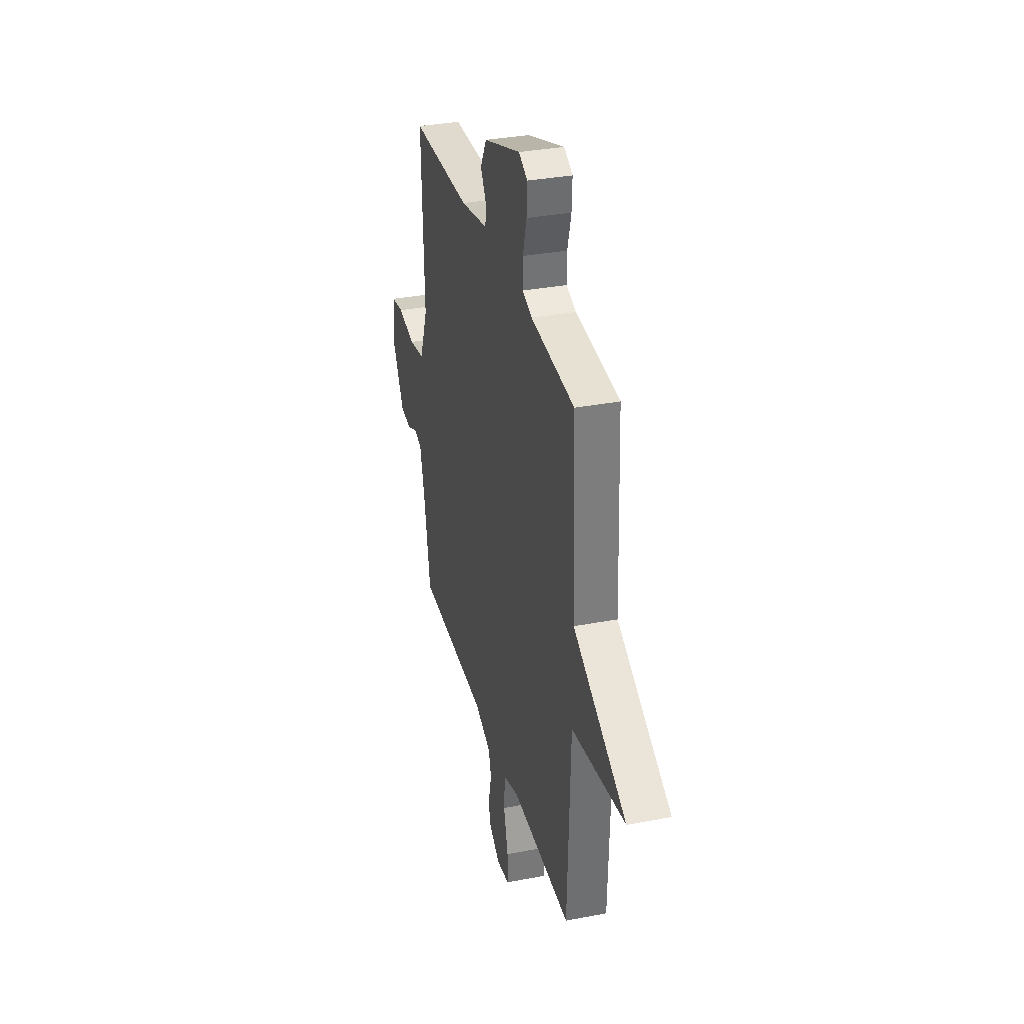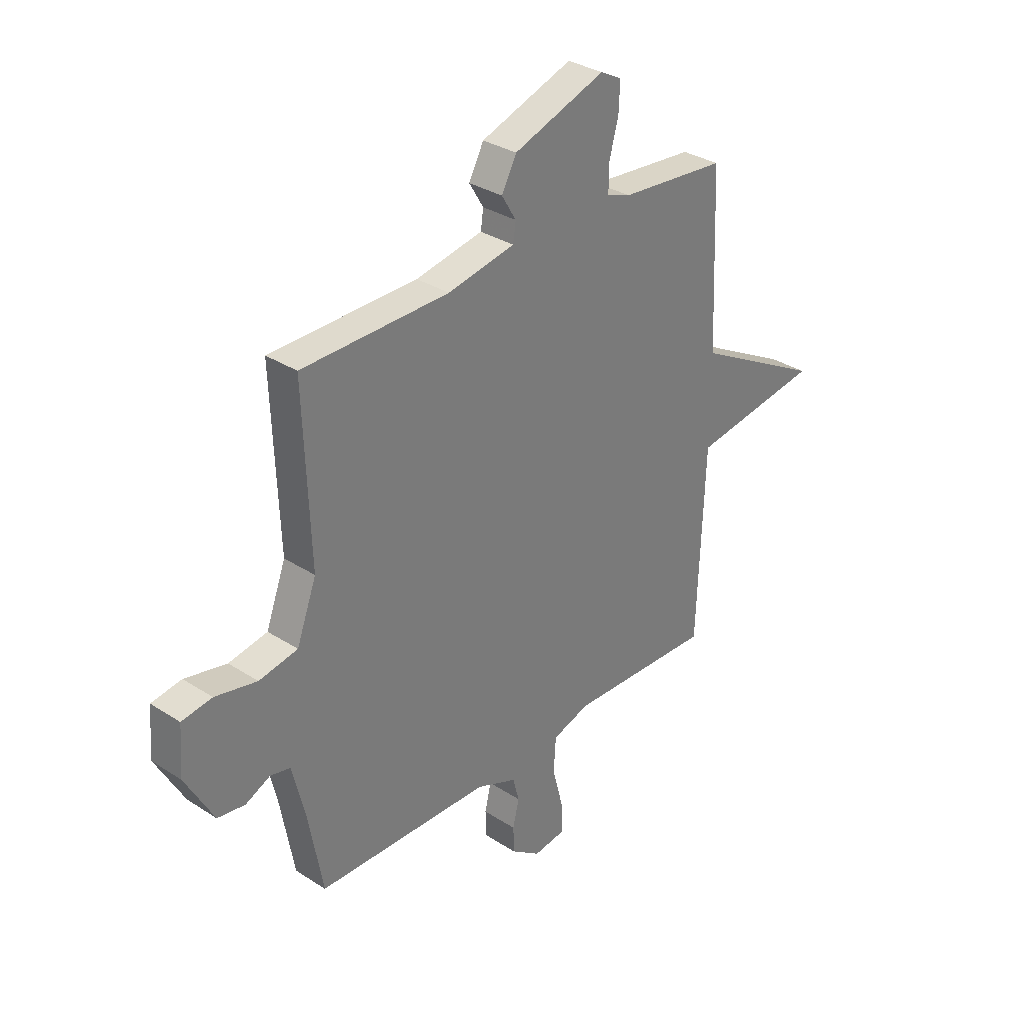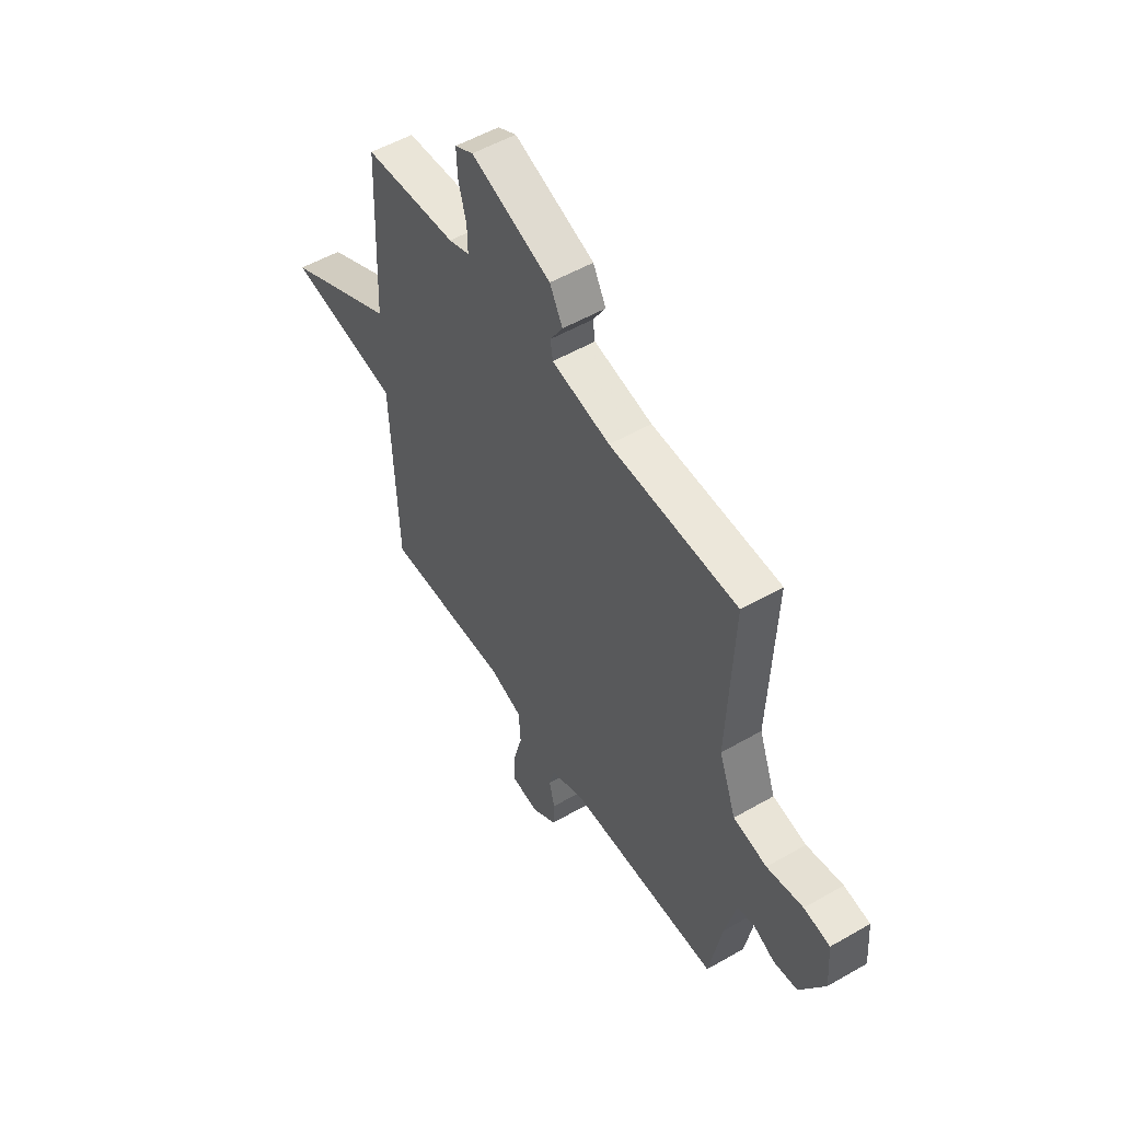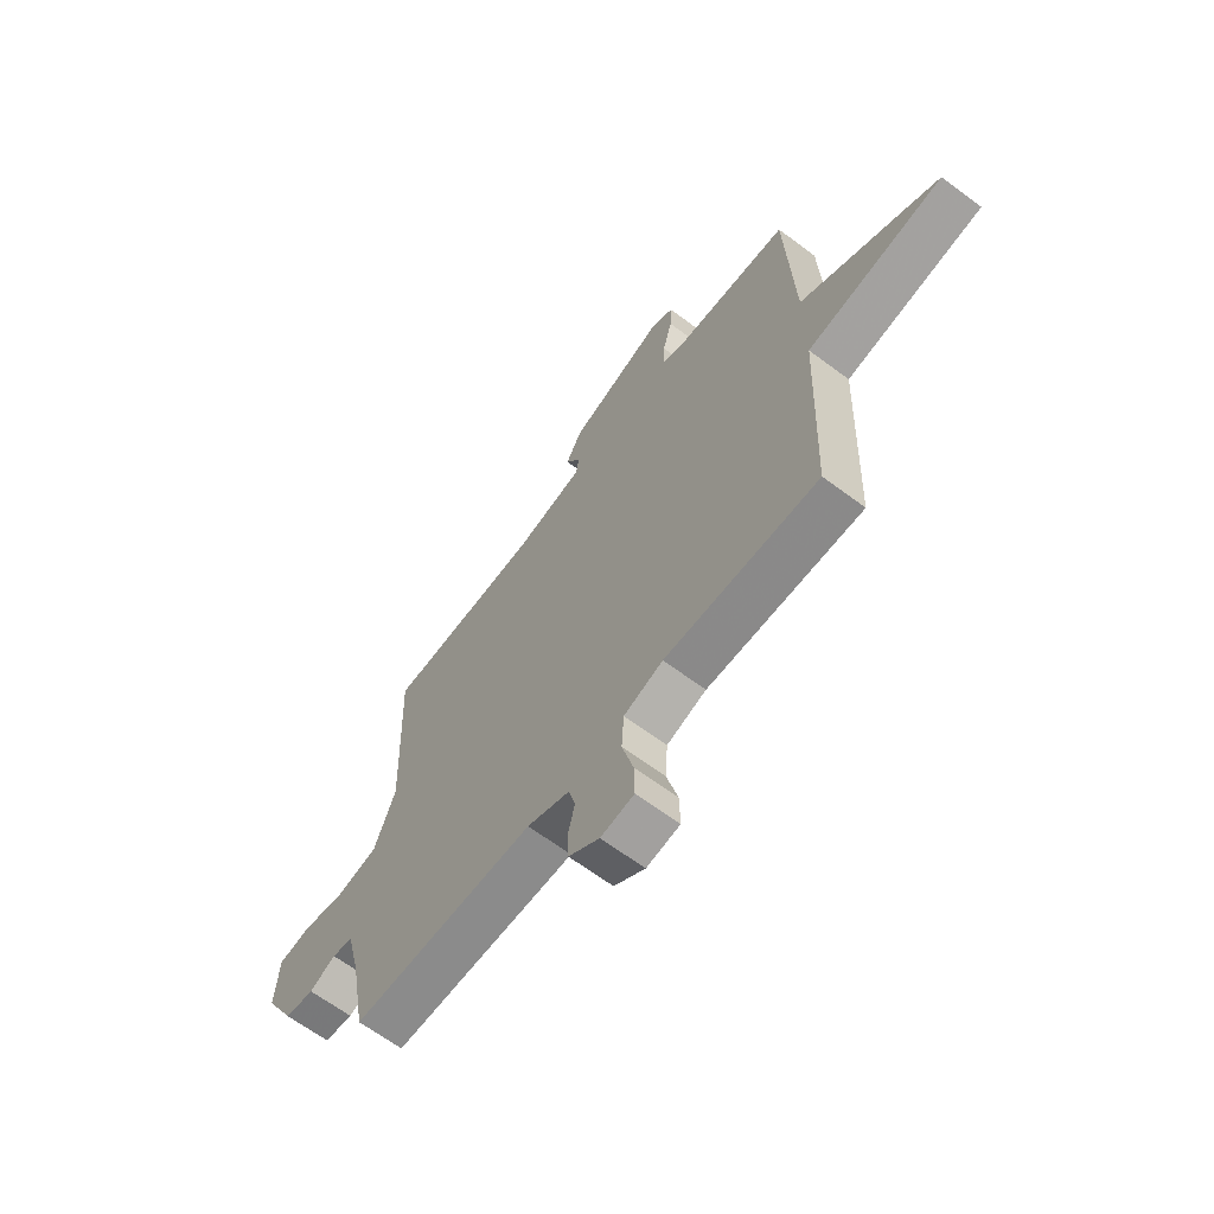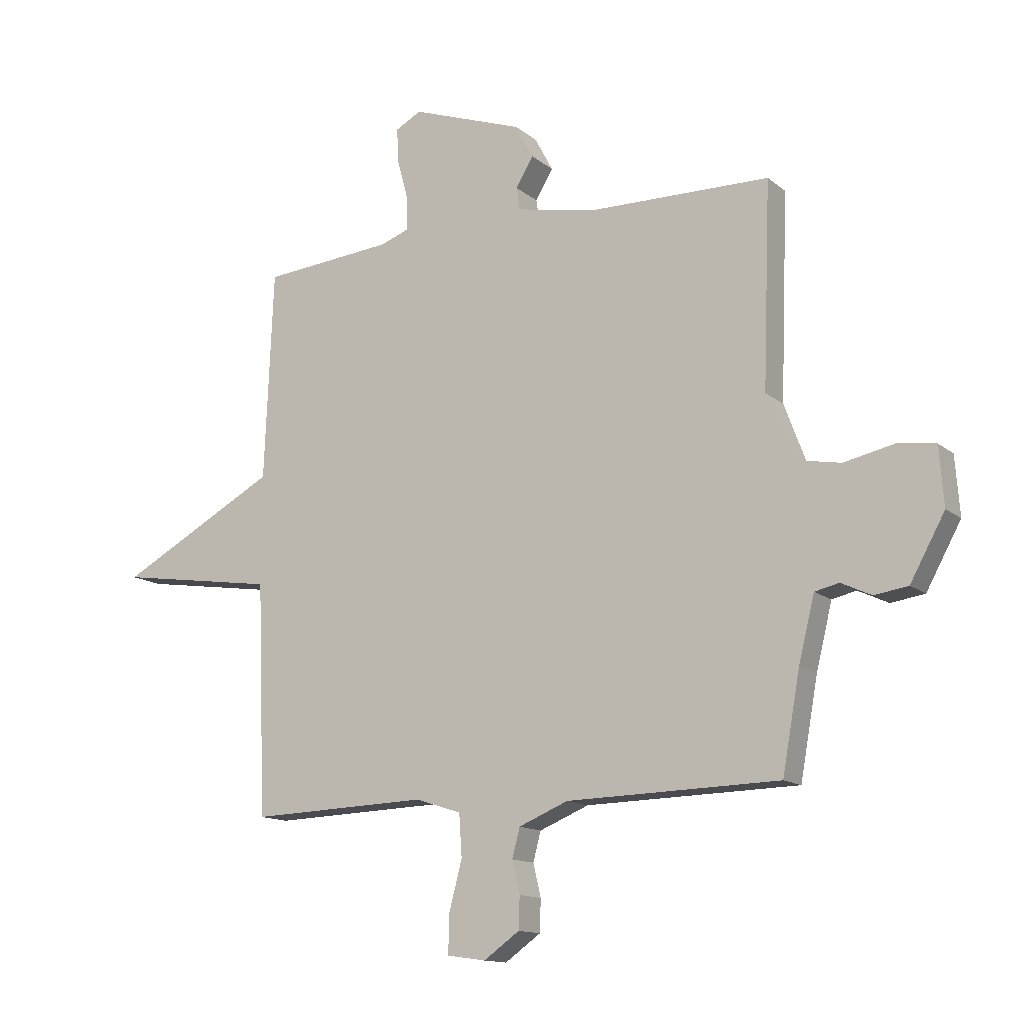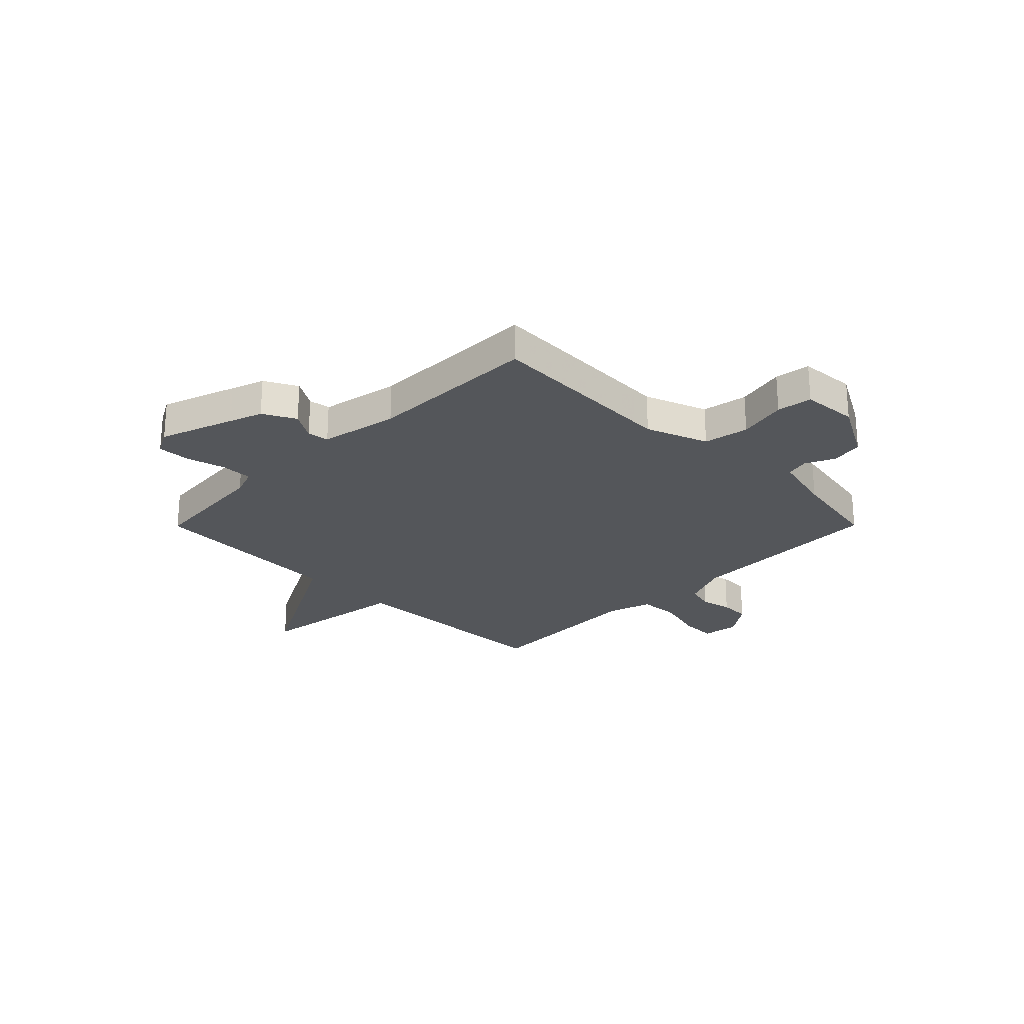
<metadata>
{"format":"obj","ext":"obj","renderer":"f3d","projection":"perspective","resolution":1024,"background":"white","views":[{"elev":33.5,"azim":-104.7,"up":"+Z"},{"elev":32.2,"azim":132.1,"up":"+Z"},{"elev":53.3,"azim":58.4,"up":"+Z"},{"elev":-65.0,"azim":-127.0,"up":"+Z"},{"elev":-13.5,"azim":30.3,"up":"+Z"},{"elev":-25.1,"azim":45.2,"up":"+Y"}]}
</metadata>
<code>
v -0.5 0.07 -0.5
v -0.516 0.07 -0.08
v -0.806 0.07 -0.036
v -0.516 0.07 0.12
v -0.5 0.07 0.5
v -0.262 0.07 0.521
v -0.209 0.07 0.54
v -0.21 0.07 0.6
v -0.23 0.07 0.674
v -0.233 0.07 0.737
v -0.186 0.07 0.762
v 0.018 0.07 0.69
v 0.051 0.07 0.628
v 0.019 0.07 0.575
v 0.025 0.07 0.534
v 0.174 0.07 0.505
v 0.5 0.07 0.5
v 0.486 0.07 0.131
v 0.53 0.07 0.013
v 0.616 0.07 -0.003
v 0.709 0.07 0.017
v 0.776 0.07 0.007
v 0.784 0.07 -0.099
v 0.721 0.07 -0.213
v 0.66 0.07 -0.222
v 0.605 0.07 -0.196
v 0.561 0.07 -0.206
v 0.532 0.07 -0.323
v 0.5 0.07 -0.5
v 0.114 0.07 -0.509
v 0.024 0.07 -0.546
v 0.01 0.07 -0.599
v 0.024 0.07 -0.658
v 0.022 0.07 -0.716
v -0.043 0.07 -0.762
v -0.113 0.07 -0.752
v -0.112 0.07 -0.684
v -0.088 0.07 -0.593
v -0.093 0.07 -0.516
v -0.176 0.07 -0.489
v -0.5 0 -0.5
v -0.516 0 -0.08
v -0.806 0 -0.036
v -0.516 0 0.12
v -0.5 0 0.5
v -0.262 0 0.521
v -0.209 0 0.54
v -0.21 0 0.6
v -0.23 0 0.674
v -0.233 0 0.737
v -0.186 0 0.762
v 0.018 0 0.69
v 0.051 0 0.628
v 0.019 0 0.575
v 0.025 0 0.534
v 0.174 0 0.505
v 0.5 0 0.5
v 0.486 0 0.131
v 0.53 0 0.013
v 0.616 0 -0.003
v 0.709 0 0.017
v 0.776 0 0.007
v 0.784 0 -0.099
v 0.721 0 -0.213
v 0.66 0 -0.222
v 0.605 0 -0.196
v 0.561 0 -0.206
v 0.532 0 -0.323
v 0.5 0 -0.5
v 0.114 0 -0.509
v 0.024 0 -0.546
v 0.01 0 -0.599
v 0.024 0 -0.658
v 0.022 0 -0.716
v -0.043 0 -0.762
v -0.113 0 -0.752
v -0.112 0 -0.684
v -0.088 0 -0.593
v -0.093 0 -0.516
v -0.176 0 -0.489
f 36 37 38
f 35 36 38
f 34 35 38
f 33 34 38
f 32 33 38
f 31 32 38 39
f 30 31 39 40
f 28 29 30 40
f 24 25 26
f 23 24 26
f 22 23 26
f 21 22 26
f 20 21 26
f 19 20 26 27
f 40 1 2
f 28 40 2
f 27 28 2
f 19 27 2
f 18 19 2
f 12 13 14
f 11 12 14
f 10 11 14
f 9 10 14
f 8 9 14
f 7 8 14 15
f 6 7 15 16
f 4 5 6 16
f 2 3 4
f 16 17 18
f 4 16 18
f 2 4 18
f 78 77 76
f 78 76 75
f 78 75 74
f 78 74 73
f 78 73 72
f 79 78 72 71
f 80 79 71 70
f 80 70 69 68
f 66 65 64
f 66 64 63
f 66 63 62
f 66 62 61
f 66 61 60
f 67 66 60 59
f 42 41 80
f 42 80 68
f 42 68 67
f 42 67 59
f 42 59 58
f 54 53 52
f 54 52 51
f 54 51 50
f 54 50 49
f 54 49 48
f 55 54 48 47
f 56 55 47 46
f 56 46 45 44
f 44 43 42
f 58 57 56
f 58 56 44
f 58 44 42
f 1 41 42 2
f 2 42 43 3
f 3 43 44 4
f 4 44 45 5
f 5 45 46 6
f 6 46 47 7
f 7 47 48 8
f 8 48 49 9
f 9 49 50 10
f 10 50 51 11
f 11 51 52 12
f 12 52 53 13
f 13 53 54 14
f 14 54 55 15
f 15 55 56 16
f 16 56 57 17
f 17 57 58 18
f 18 58 59 19
f 19 59 60 20
f 20 60 61 21
f 21 61 62 22
f 22 62 63 23
f 23 63 64 24
f 24 64 65 25
f 25 65 66 26
f 26 66 67 27
f 27 67 68 28
f 28 68 69 29
f 29 69 70 30
f 30 70 71 31
f 31 71 72 32
f 32 72 73 33
f 33 73 74 34
f 34 74 75 35
f 35 75 76 36
f 36 76 77 37
f 37 77 78 38
f 38 78 79 39
f 39 79 80 40
f 40 80 41 1

</code>
